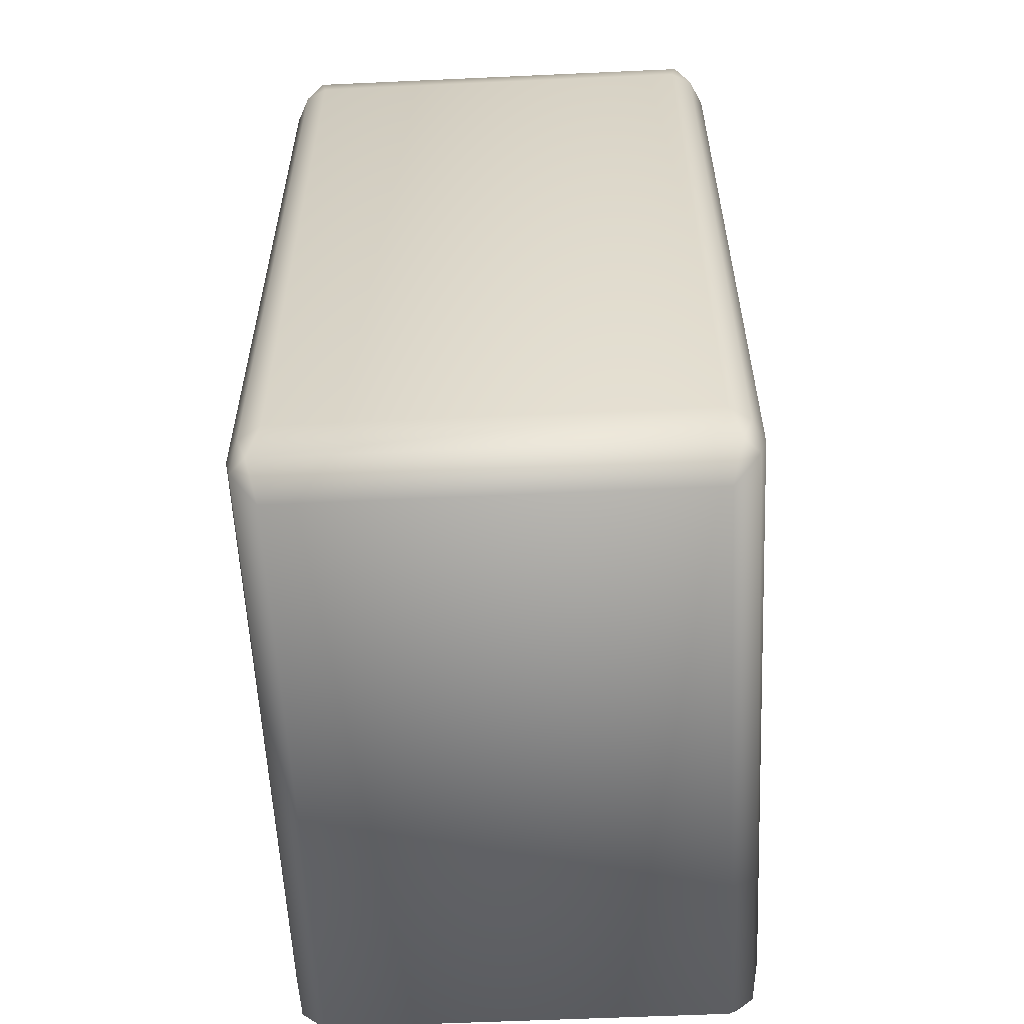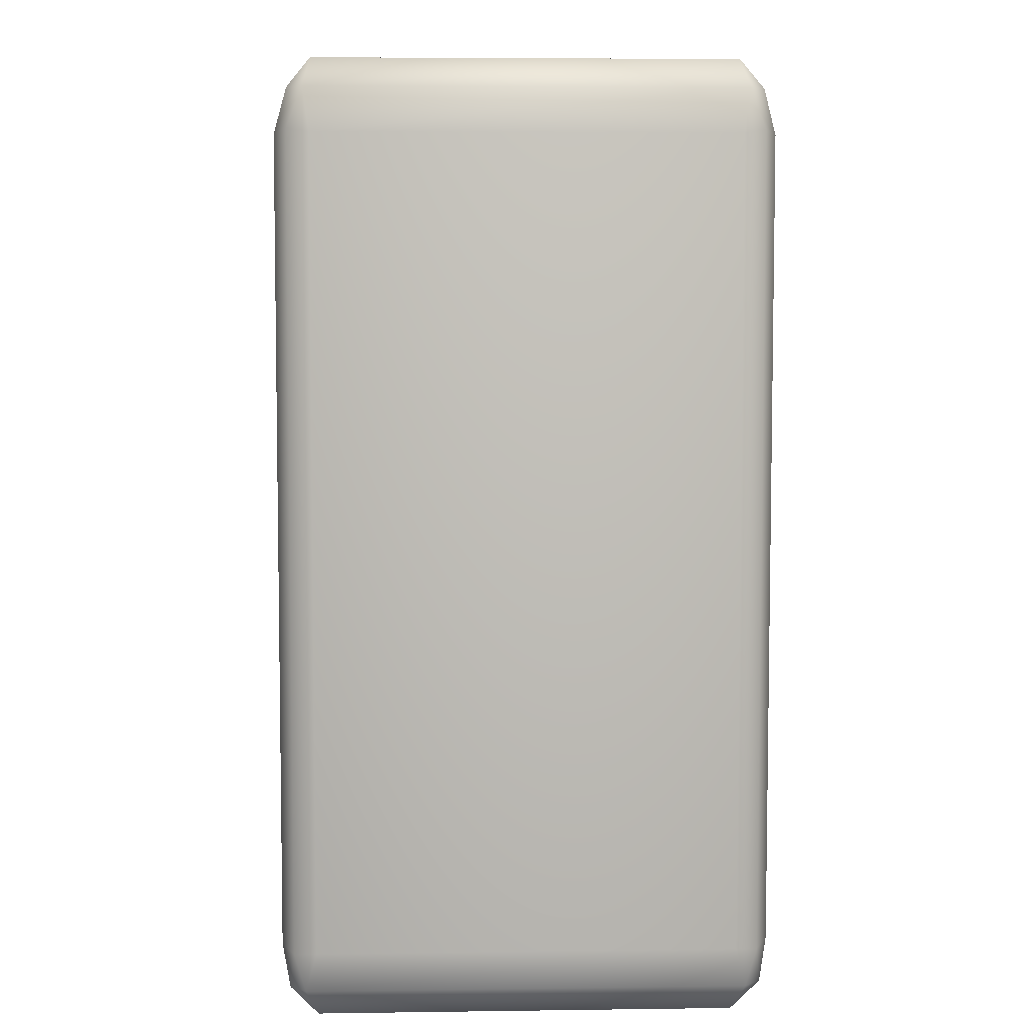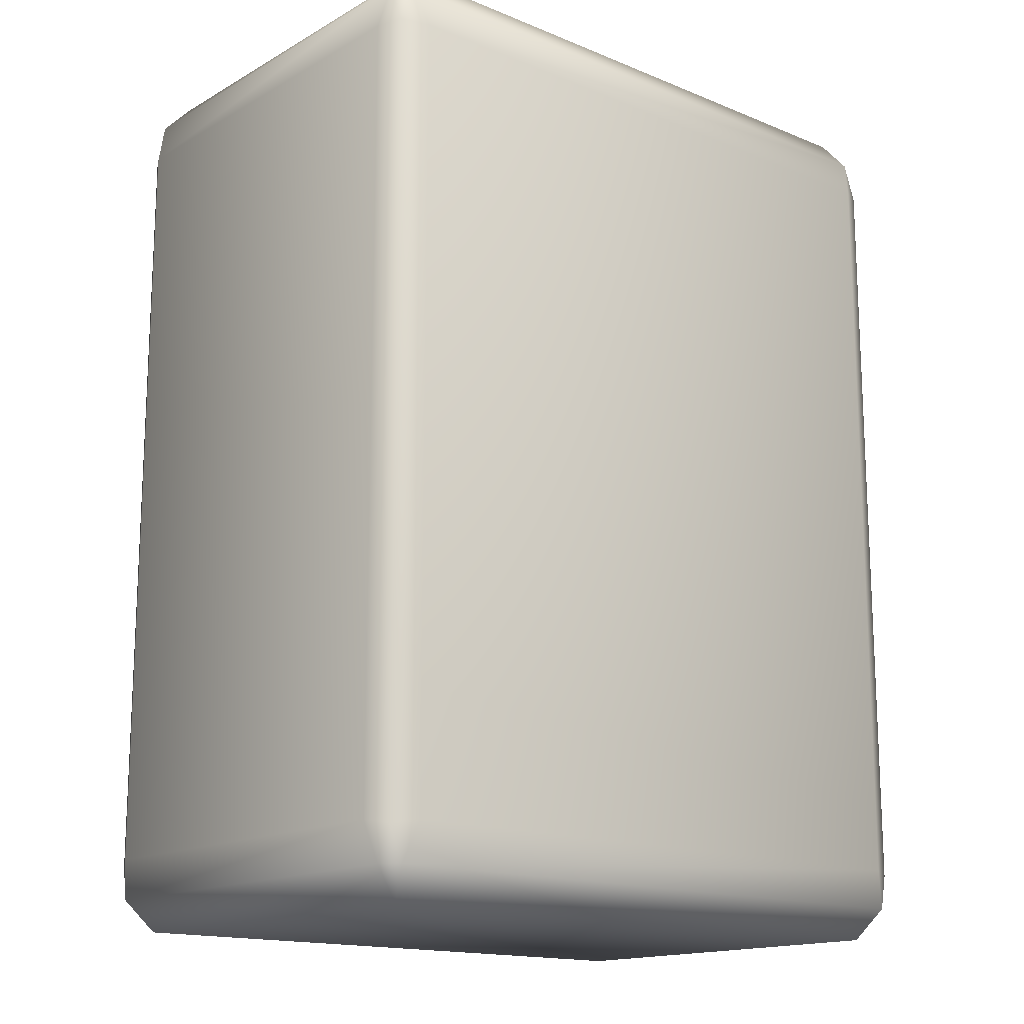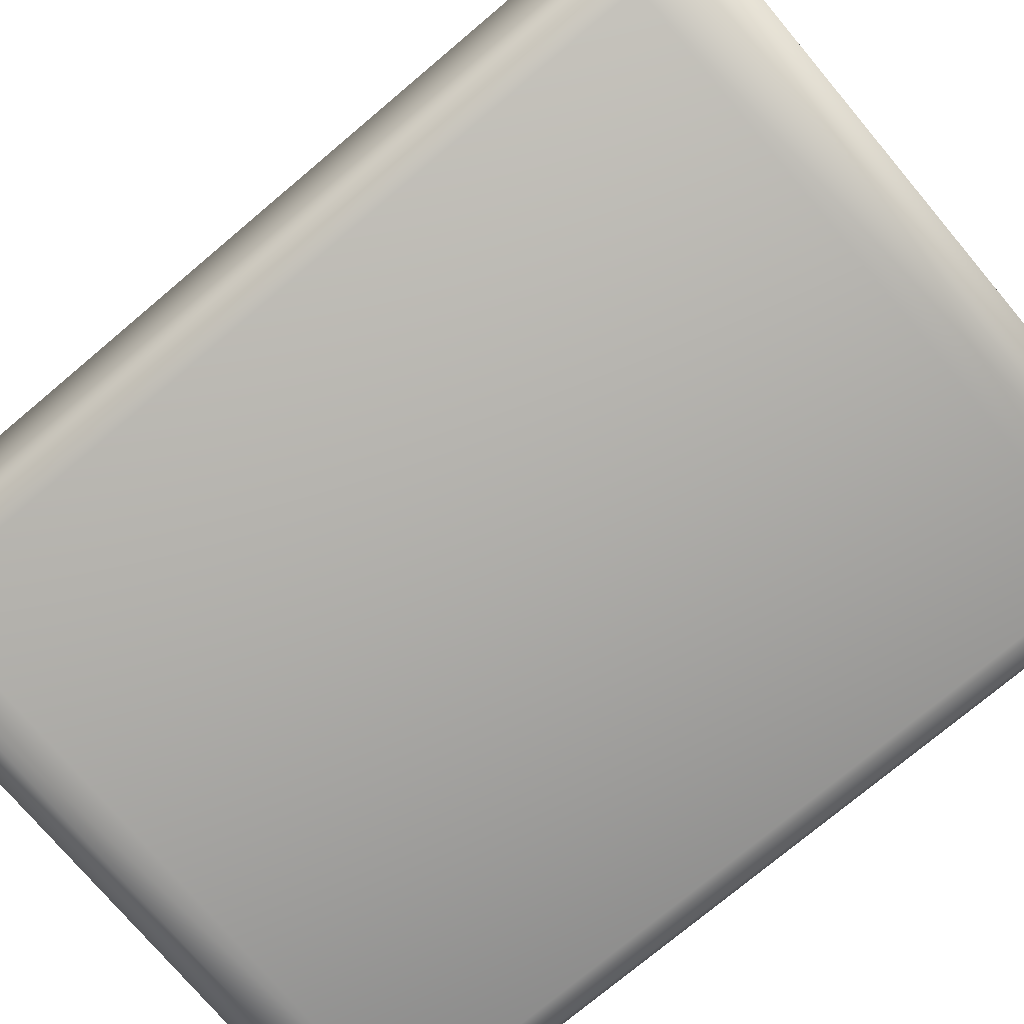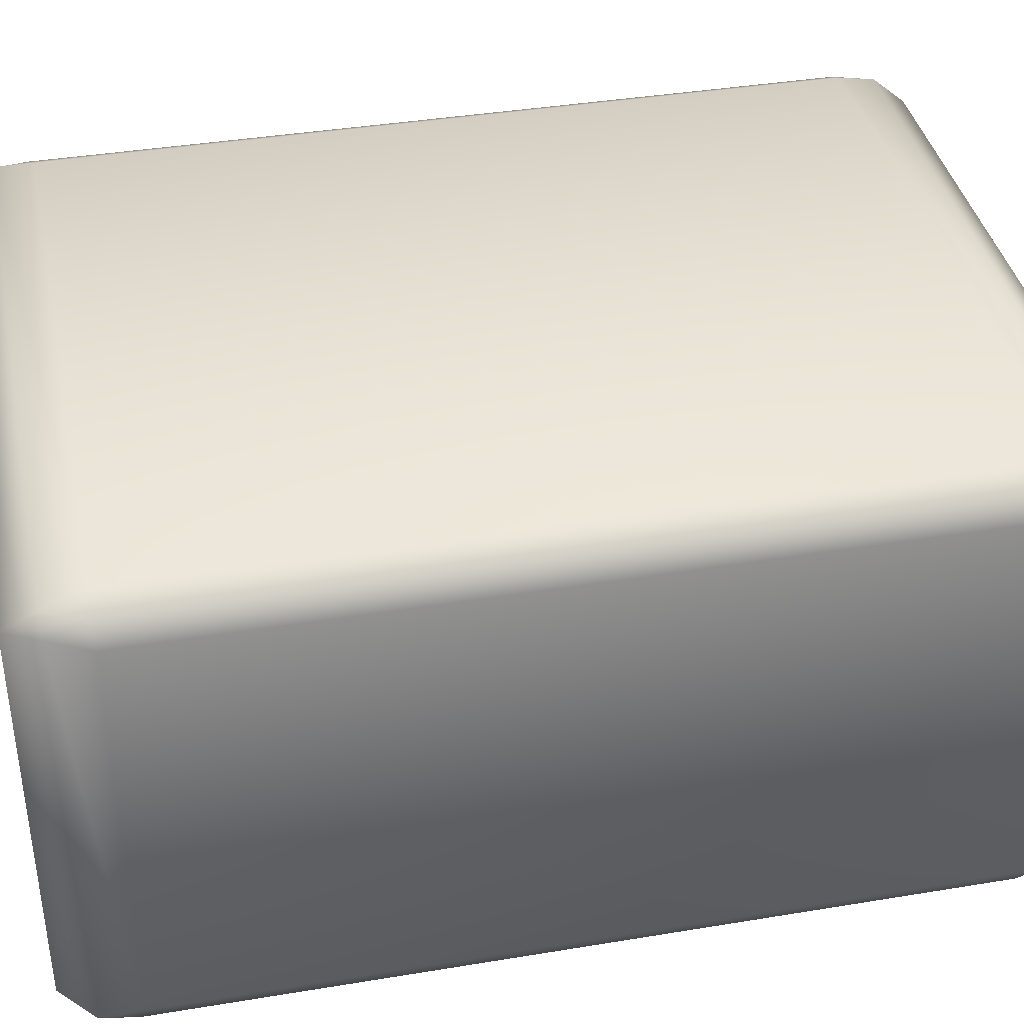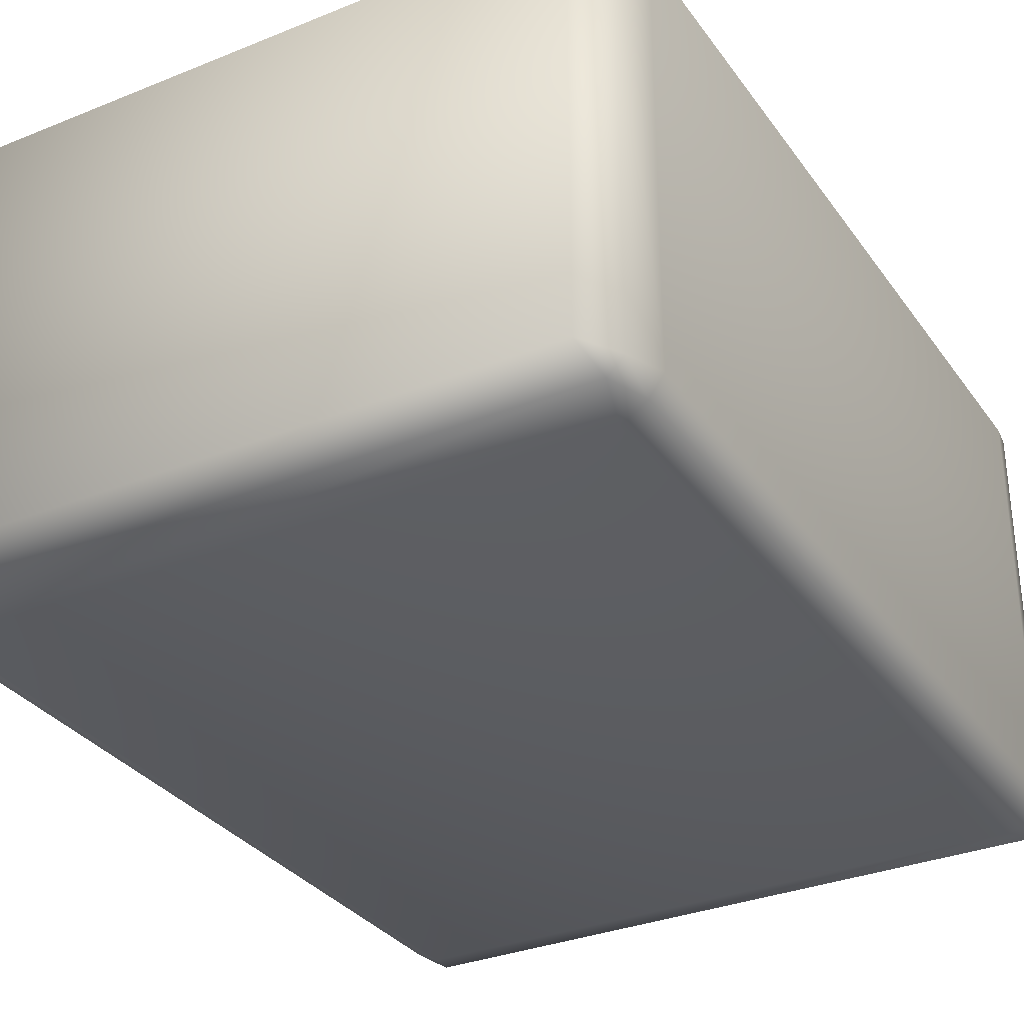
<metadata>
{"format":"obj","ext":"obj","renderer":"f3d","projection":"perspective","resolution":1024,"background":"white","views":[{"elev":-57.5,"azim":-87.3,"up":"+Z"},{"elev":5.9,"azim":-92.4,"up":"+Z"},{"elev":-15.7,"azim":-40.6,"up":"+Z"},{"elev":-75.3,"azim":-49.9,"up":"+Y"},{"elev":38.7,"azim":-101.8,"up":"+Y"},{"elev":-32.1,"azim":29.6,"up":"+Y"}]}
</metadata>
<code>
g mjpai28
v 0.01517 0.009892 -0.02252
v -0.01517 0.009892 -0.02252
v -0.01517 -0.009891 -0.02252
v 0.01517 -0.009891 -0.02252
v -0.01656 -0.01041 -0.02098
v -0.01656 0.01041 -0.02098
v -0.0158 0.01118 -0.02098
v -0.01639 0.01095 -0.01923
v 0.0158 0.01118 -0.02098
v 0.01656 0.01041 -0.02098
v 0.0164 0.01095 -0.01923
v 0.01656 -0.01041 -0.02098
v 0.0158 -0.01118 -0.02098
v 0.0164 -0.01095 -0.01923
v -0.0158 -0.01118 -0.02098
v -0.01639 -0.01095 -0.01923
v -0.01697 -0.009891 -0.01905
v -0.01517 -0.01158 -0.01905
v 0.01517 -0.01158 -0.01905
v 0.01697 -0.009891 -0.01905
v -0.01517 0.01158 -0.01905
v -0.01697 0.009892 -0.01905
v -0.01697 -0.009891 0.01905
v -0.01697 0.009892 0.01905
v 0.01697 0.009892 -0.01905
v 0.01697 0.009892 0.01905
v 0.01697 -0.009891 0.01905
v 0.01517 -0.01158 -0.01905
v -0.01517 -0.01158 -0.01905
v 0.01647 0.01021 0.02112
v 0.0164 0.01095 0.01923
v 0.01572 0.01096 0.02112
v 0.01517 0.009892 0.02252
v 0.01647 -0.01021 0.02112
v 0.01517 -0.009891 0.02252
v -0.01517 -0.009891 0.02252
v -0.01517 0.009892 0.02252
v -0.01572 -0.01096 0.02112
v 0.01572 -0.01096 0.02112
v 0.0164 -0.01095 0.01923
v -0.01572 0.01096 0.02112
v -0.01647 0.01021 0.02112
v -0.01639 0.01095 0.01923
v -0.01647 -0.01021 0.02112
v -0.01639 -0.01095 0.01923
v -0.01697 -0.009891 0.01905
v -0.01517 -0.01158 0.01905
v 0.01517 -0.01158 0.01905
v -0.01517 0.01158 0.01905
v -0.01697 0.009892 0.01905
v 0.01517 -0.01158 0.01905
v 0.01517 0.01158 0.01905
v 0.01517 -0.01158 0.01905
v 0.01517 -0.01158 -0.01905
v 0.01517 0.01158 0.01905
v 0.01517 0.01158 0.01905
v 0.01517 0.01158 -0.01905
v 0.01517 0.01158 -0.01905
v 0.01517 0.01158 -0.01905
v -0.01517 0.01158 -0.01905
v 0.01517 -0.01158 0.01905
v 0.01517 -0.01158 -0.01905
v -0.01517 -0.01158 -0.01905
v -0.01517 -0.01158 0.01905
v -0.01517 0.01158 0.01905
v -0.01517 0.01158 -0.01905
v 0.01517 0.01158 -0.01905
v 0.01517 0.01158 0.01905
v -0.01517 -0.01158 -0.01905
v -0.01639 -0.01095 0.01923
v -0.01517 -0.01158 0.01905
v -0.01517 0.01158 0.01905
v -0.01639 0.01095 0.01923
v -0.01517 0.01158 -0.01905
g mjpai28_0
f 3 2 1
f 4 3 1
f 3 5 2
f 5 6 2
f 2 7 1
f 2 6 7
f 7 6 8
f 7 9 1
f 1 10 4
f 1 9 10
f 11 10 9
f 10 12 4
f 4 13 3
f 4 12 13
f 14 13 12
f 13 15 3
f 3 15 5
f 5 15 16
f 17 5 16
f 5 17 6
f 18 16 15
f 19 13 14
f 20 14 12
f 21 7 8
f 22 8 6
f 22 17 23
f 23 17 16
f 24 22 23
f 25 10 11
f 25 20 12
f 10 25 12
f 20 25 26
f 25 11 26
f 27 20 26
f 17 22 6
f 13 28 15
f 28 29 15
f 27 26 30
f 26 31 30
f 30 31 32
f 11 31 26
f 33 30 32
f 34 30 33
f 34 27 30
f 35 34 33
f 36 35 33
f 37 36 33
f 33 32 37
f 36 38 35
f 38 39 35
f 35 39 34
f 39 40 34
f 32 41 37
f 37 42 36
f 37 41 42
f 41 43 42
f 42 44 36
f 36 44 38
f 44 45 38
f 46 45 44
f 47 38 45
f 38 47 39
f 48 40 39
f 27 34 40
f 49 43 41
f 50 42 43
f 50 46 44
f 42 50 44
f 47 51 39
f 52 49 41
f 32 52 41
f 20 27 40
f 14 20 40
f 14 40 53
f 54 14 53
f 55 32 31
f 57 56 31
f 11 57 31
f 58 11 9
f 60 59 9
f 7 60 9
f 63 62 61
f 64 63 61
f 67 66 65
f 68 67 65
f 70 16 69
f 71 70 69
f 70 23 16
f 8 73 72
f 74 8 72
f 8 22 73
f 22 24 73

</code>
